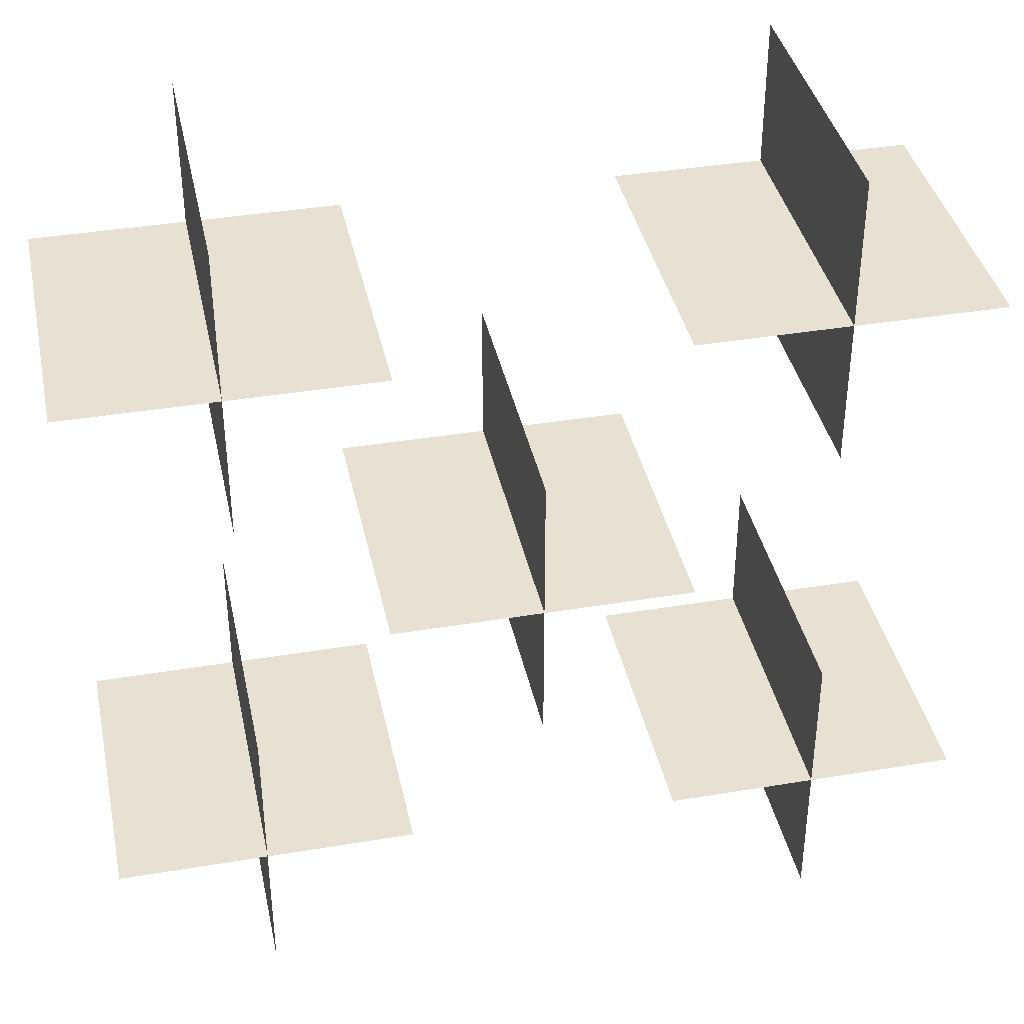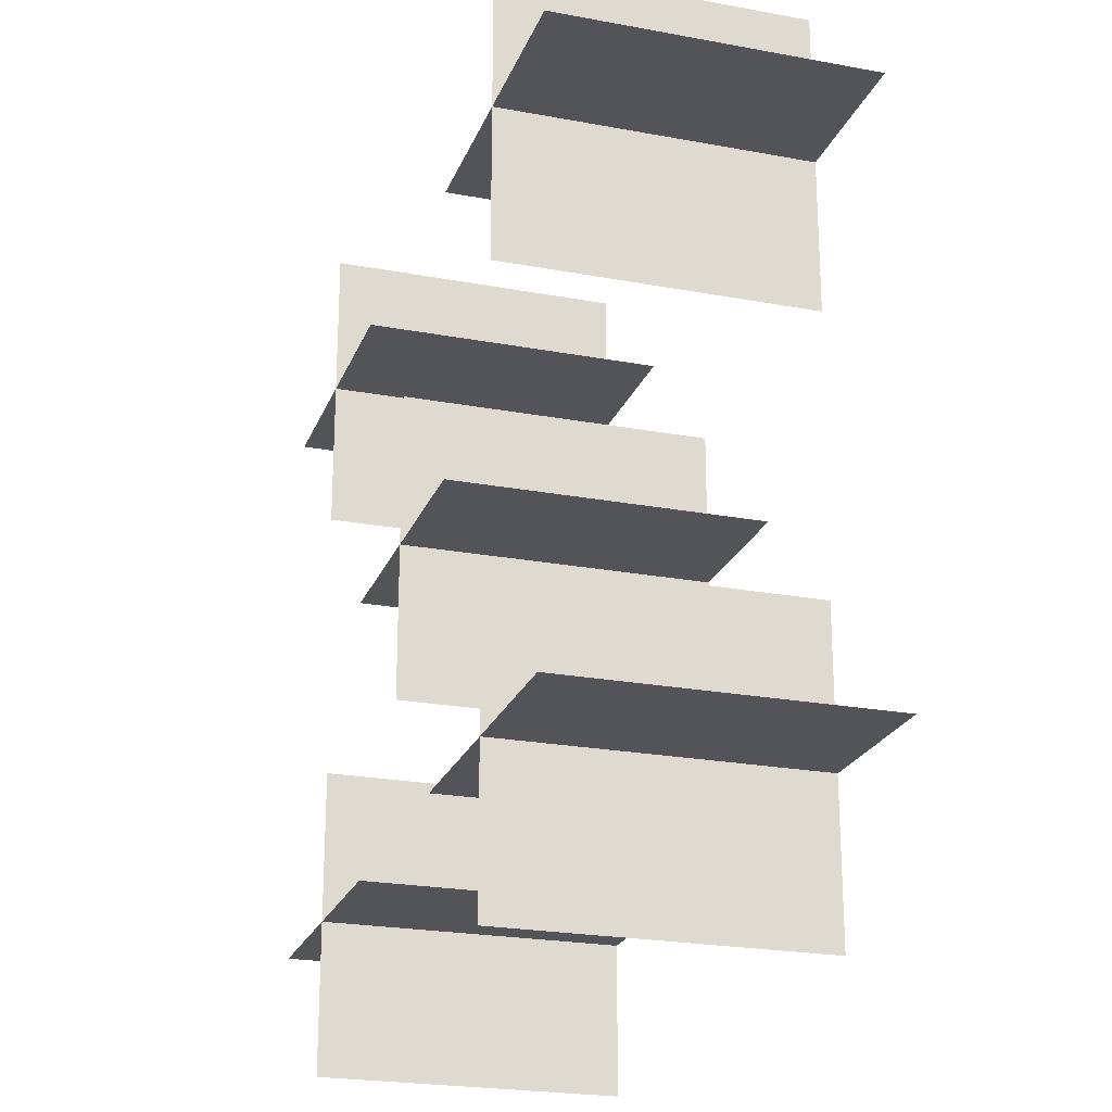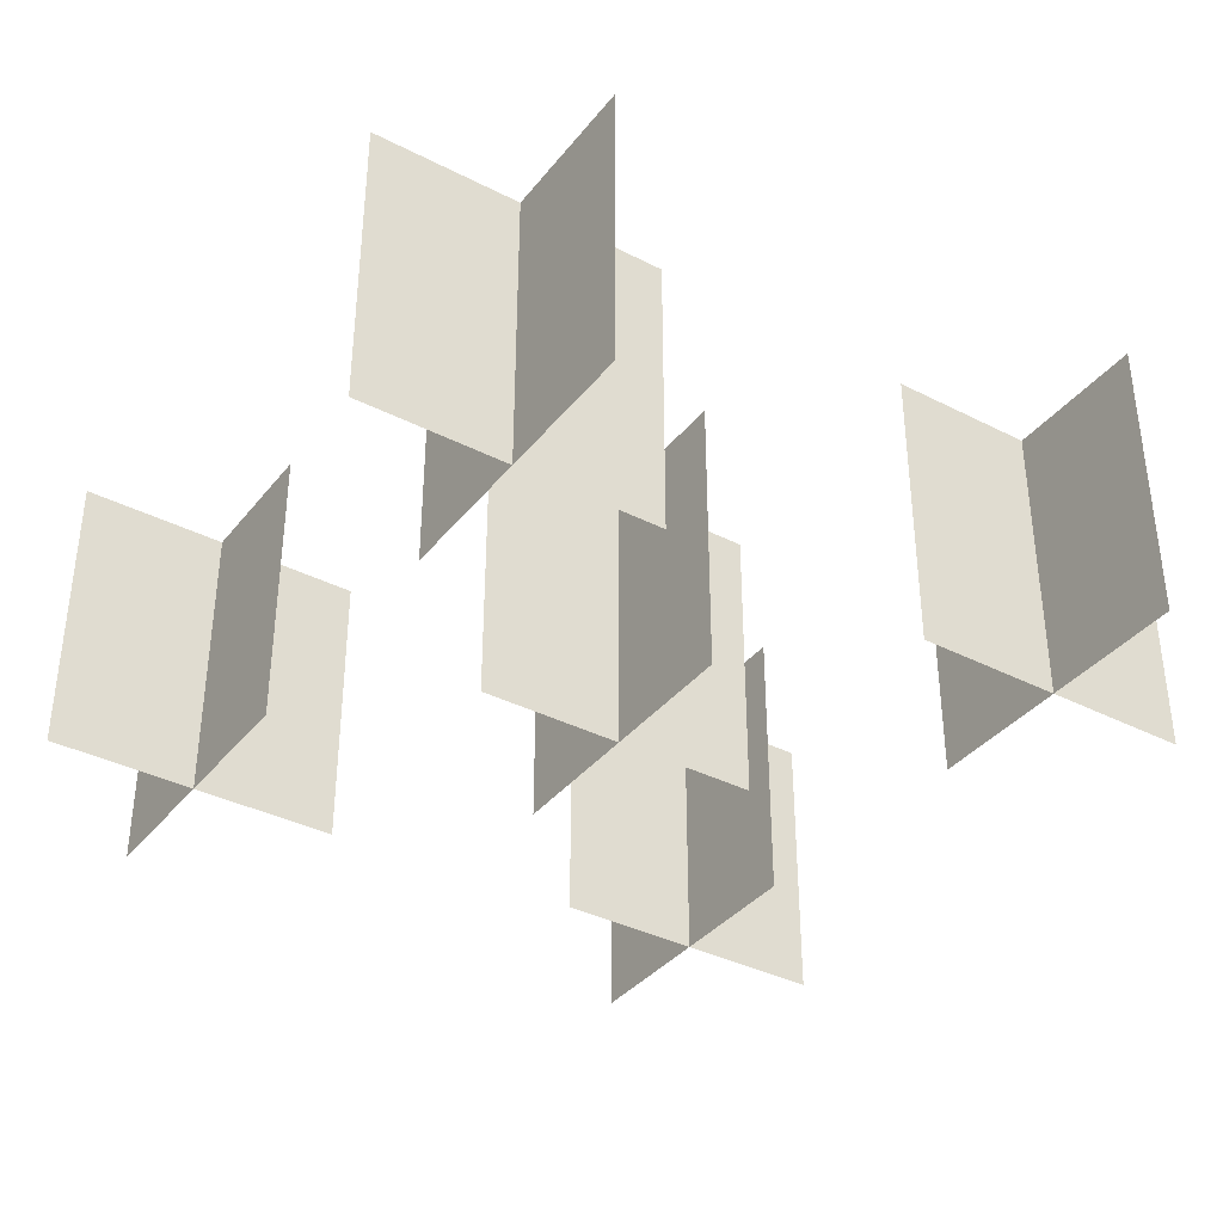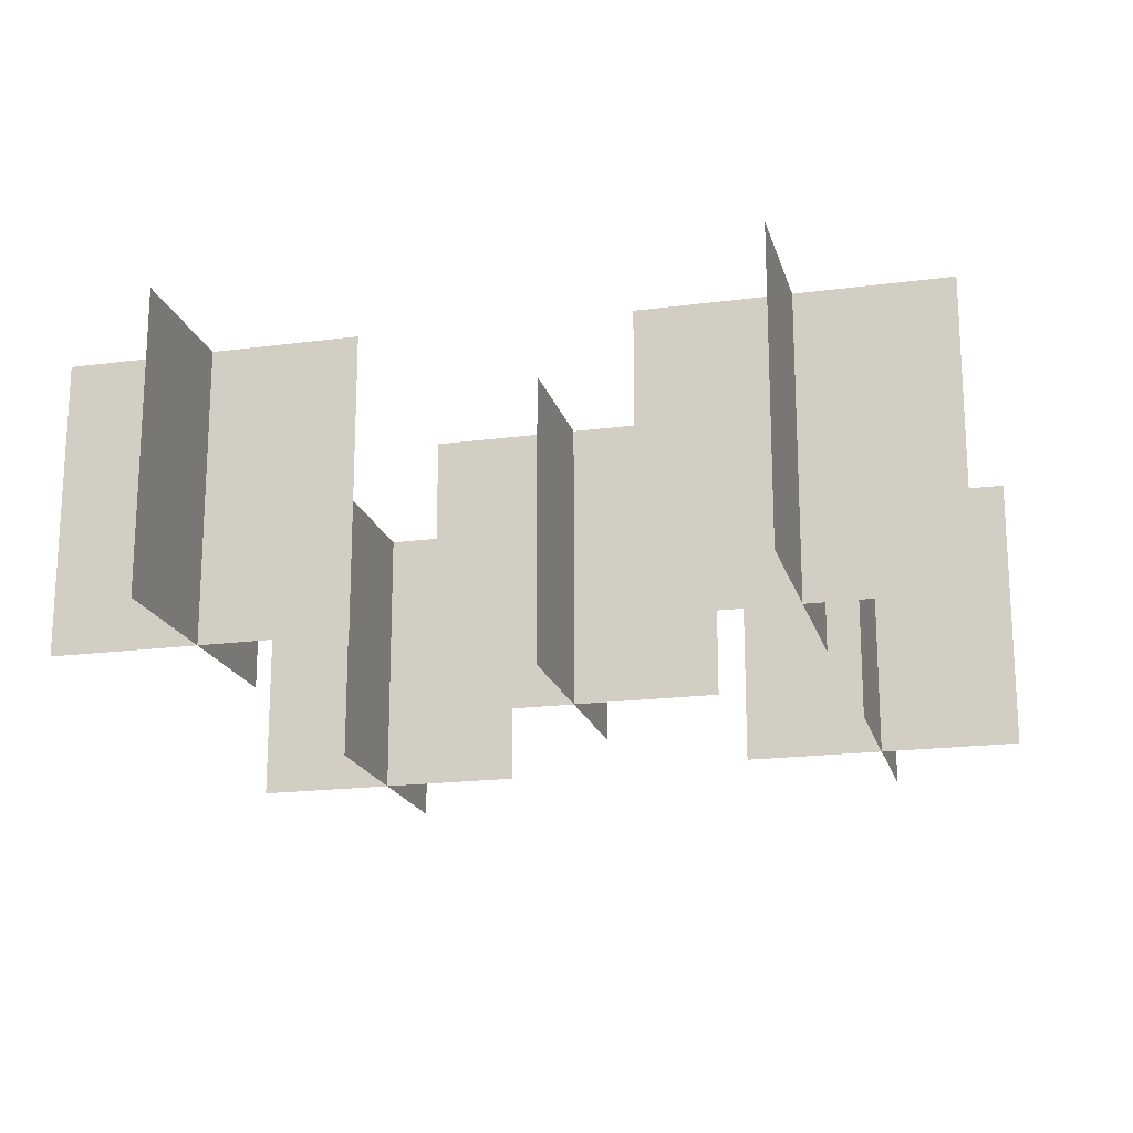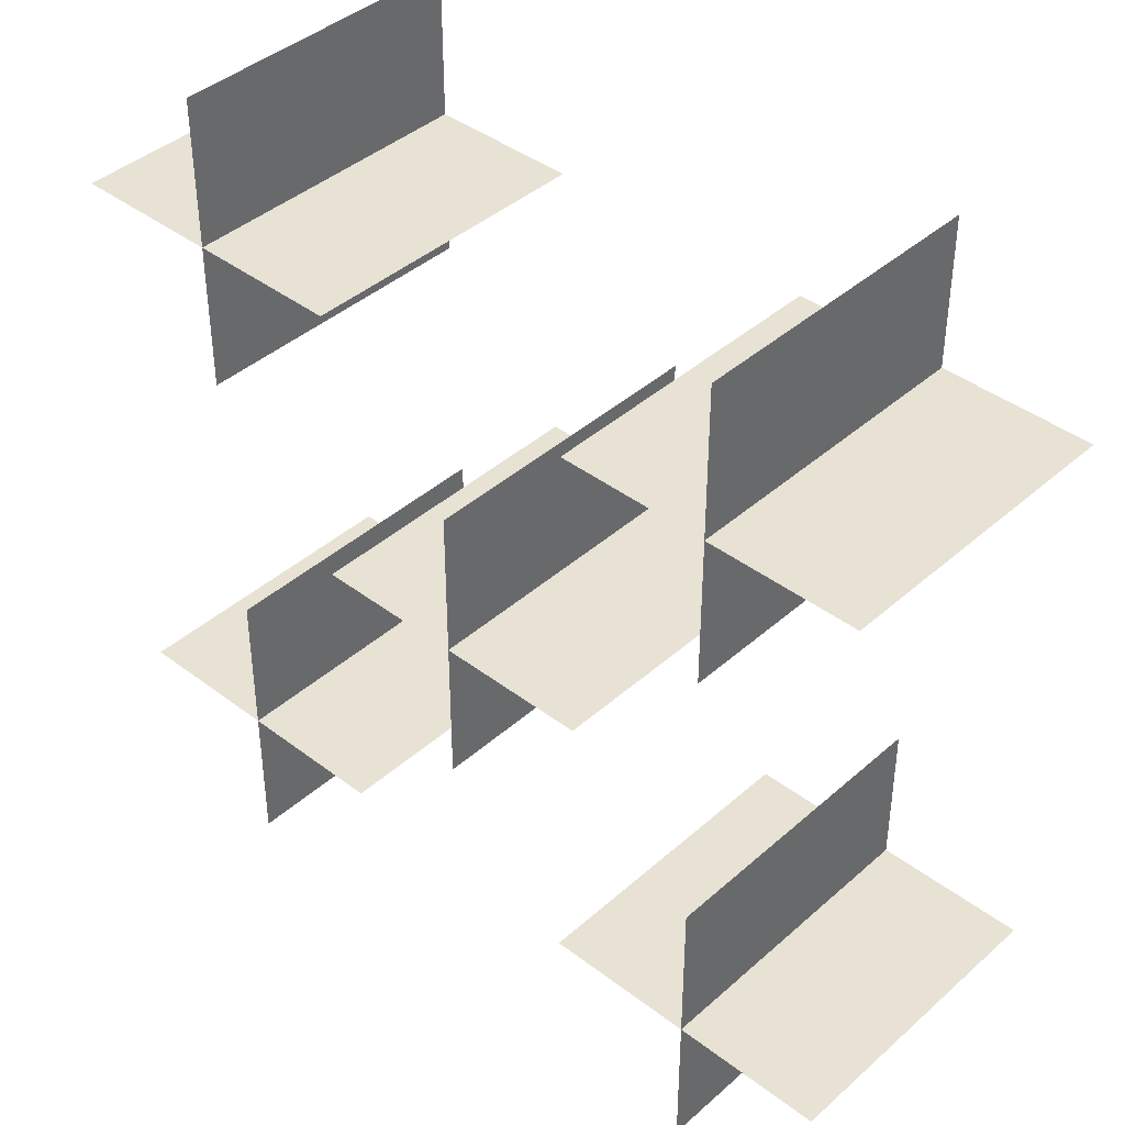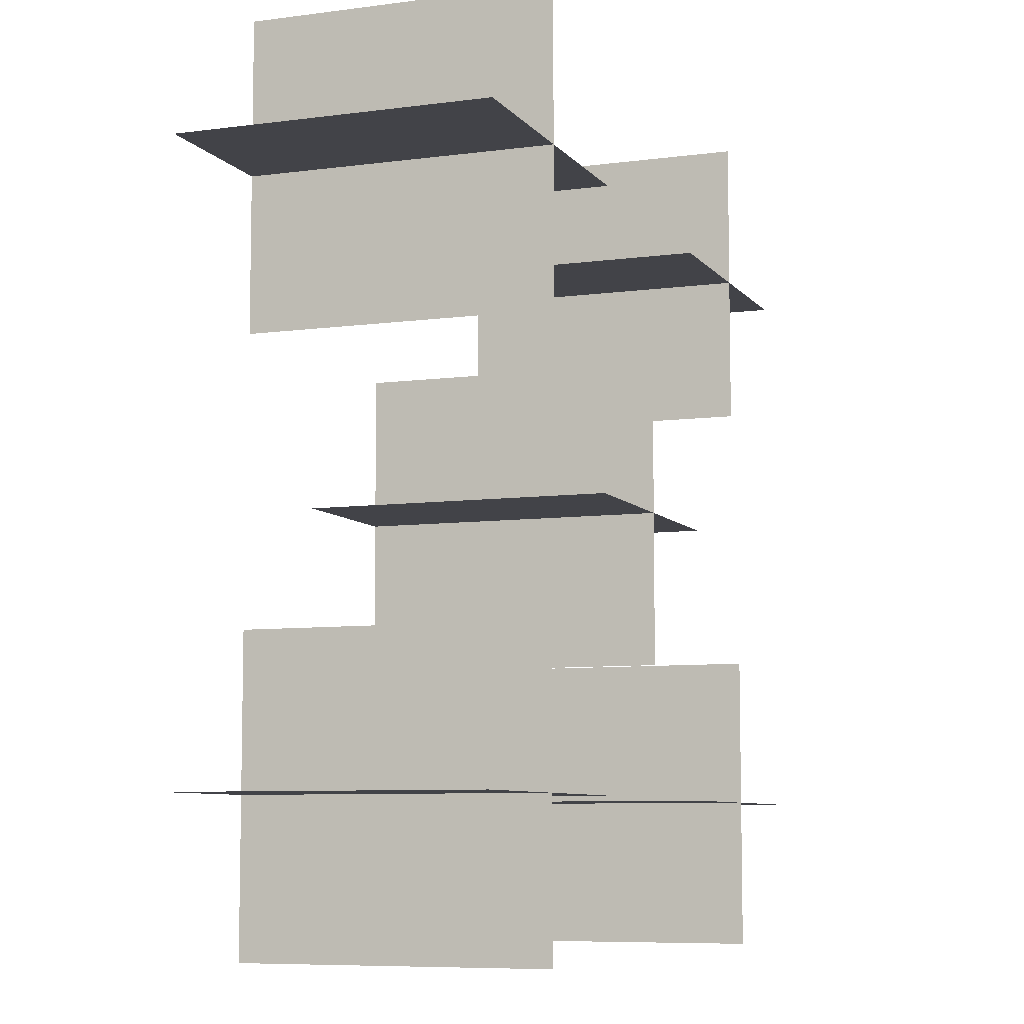
<metadata>
{"format":"obj","ext":"obj","renderer":"f3d","projection":"perspective","resolution":1024,"background":"white","views":[{"elev":38.6,"azim":-11.9,"up":"+Z"},{"elev":-22.9,"azim":72.3,"up":"+Z"},{"elev":-36.8,"azim":56.5,"up":"+Y"},{"elev":-18.8,"azim":104.2,"up":"+Y"},{"elev":40.9,"azim":42.9,"up":"+Z"},{"elev":-7.6,"azim":-69.1,"up":"+Z"}]}
</metadata>
<code>
o Plants-PNG-Clipart.001
v -0.5 -0.1115 -0
v 0.5 -0.1115 -0
v -0.5 0.8885 0
v 0.5 0.8885 0
v 0 -0.1115 0.5
v -0 -0.1115 -0.5
v 0 0.8885 0.5
v 0 0.8885 -0.5
f 1 2 4 3
f 5 6 8 7
o Plants-PNG-Clipart.002
v -1.449 -0.1002 -0.9293
v -0.4495 -0.1002 -0.9293
v -1.449 0.8998 -0.9293
v -0.4495 0.8998 -0.9293
v -0.9495 -0.1002 -0.4293
v -0.9495 -0.1002 -1.429
v -0.9495 0.8998 -0.4293
v -0.9495 0.8998 -1.429
f 9 10 12 11
f 13 14 16 15
o Plants-PNG-Clipart.003
v -1.464 -0.1139 0.985
v -0.4645 -0.1139 0.985
v -1.464 0.8861 0.985
v -0.4645 0.8861 0.985
v -0.9645 -0.1139 1.485
v -0.9645 -0.1139 0.485
v -0.9645 0.8861 1.485
v -0.9645 0.8861 0.485
f 17 18 20 19
f 21 22 24 23
o Plants-PNG-Clipart.004
v 0.4512 -0.1097 0.9762
v 1.451 -0.1097 0.9762
v 0.4512 0.8903 0.9762
v 1.451 0.8903 0.9762
v 0.9512 -0.1097 1.476
v 0.9512 -0.1097 0.4762
v 0.9512 0.8903 1.476
v 0.9512 0.8903 0.4762
f 25 26 28 27
f 29 30 32 31
o Plants-PNG-Clipart.005
v 0.4613 -0.1276 -0.9319
v 1.461 -0.1276 -0.9319
v 0.4613 0.8724 -0.9319
v 1.461 0.8724 -0.9319
v 0.9613 -0.1276 -0.4319
v 0.9613 -0.1276 -1.432
v 0.9613 0.8724 -0.4319
v 0.9613 0.8724 -1.432
f 33 34 36 35
f 37 38 40 39

</code>
